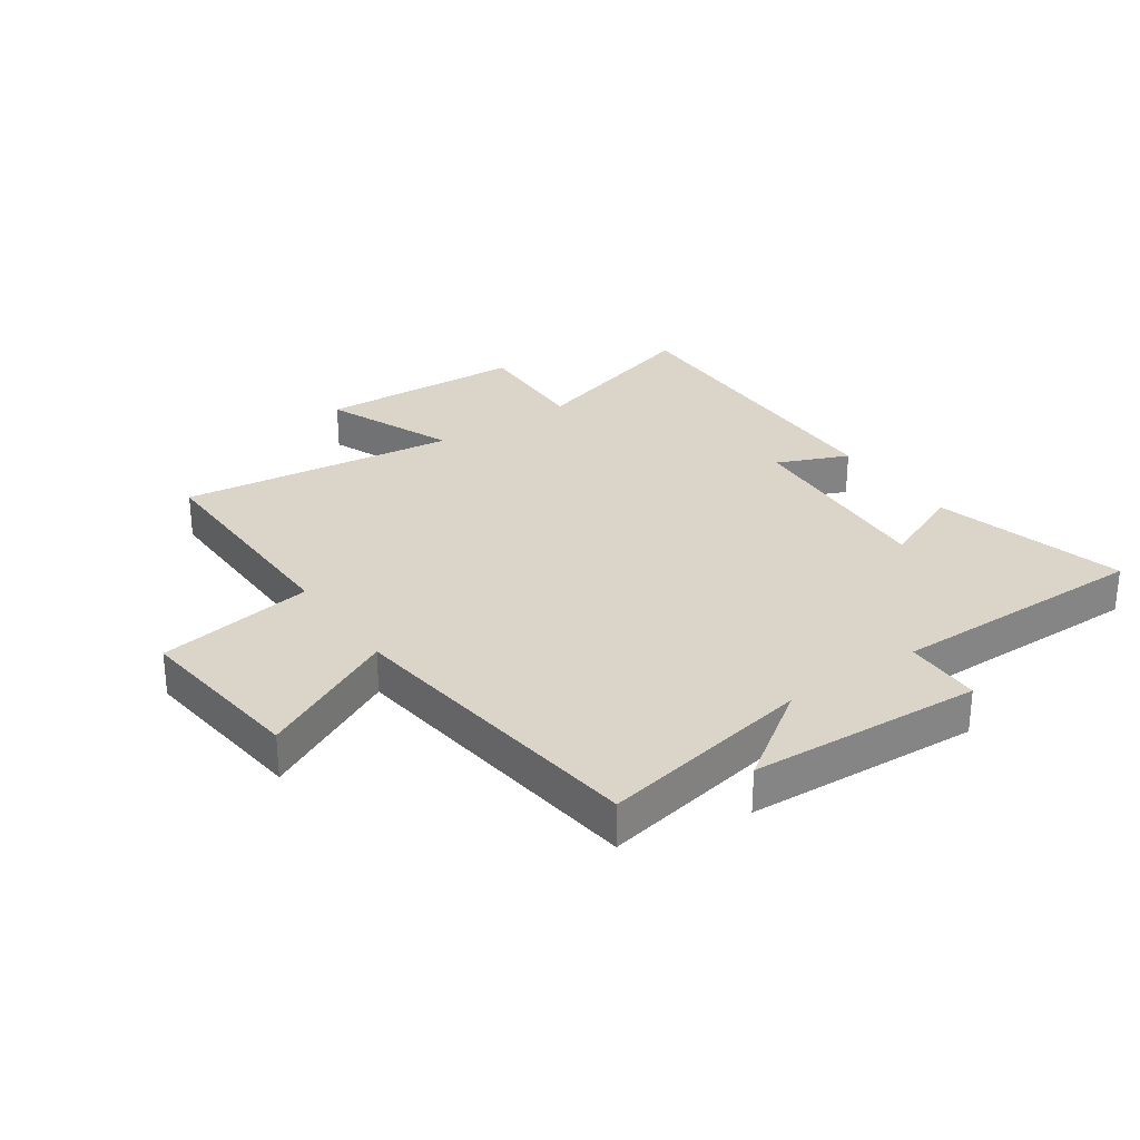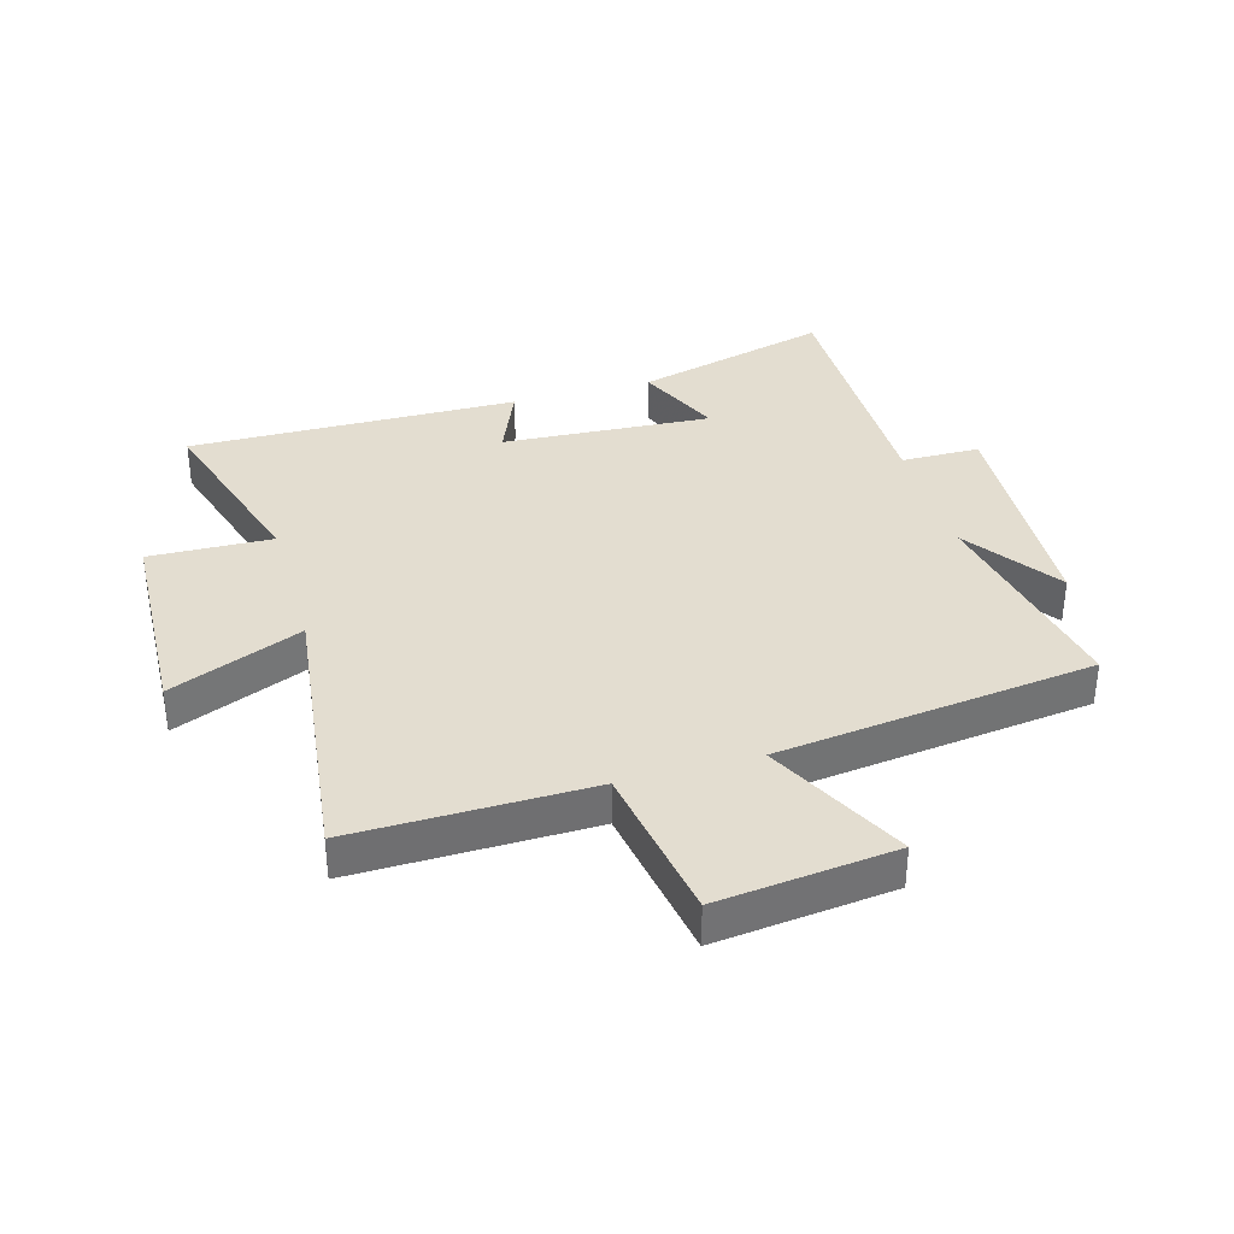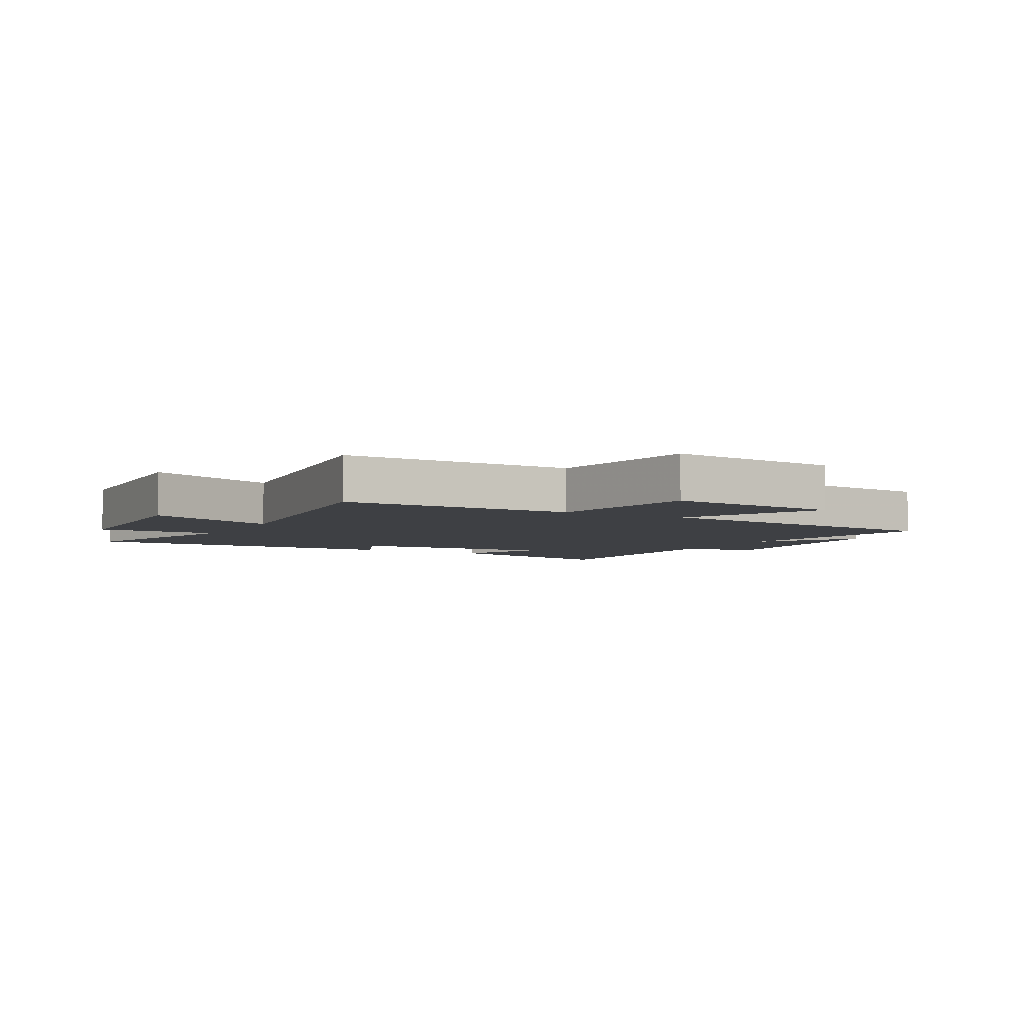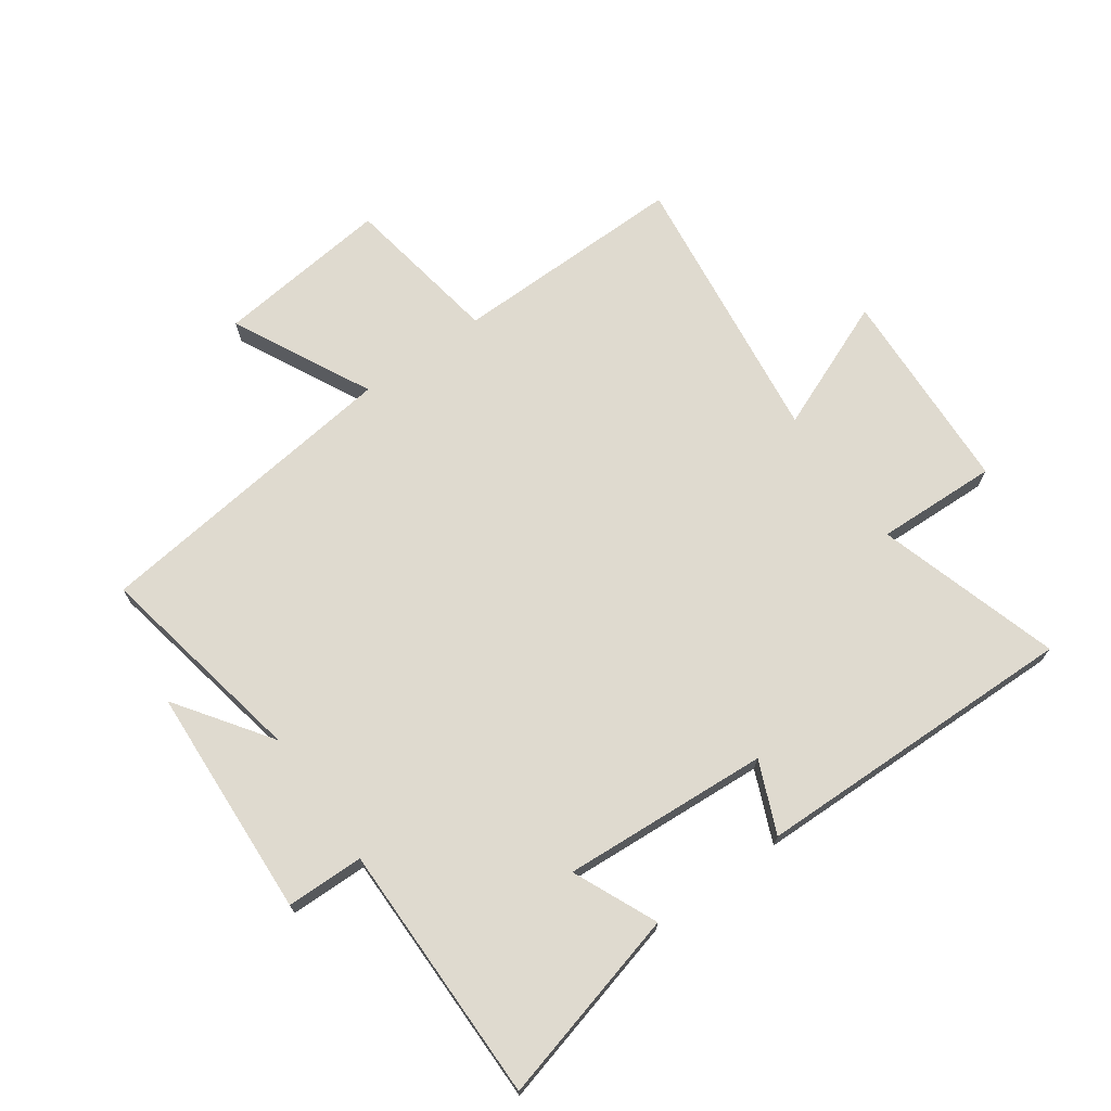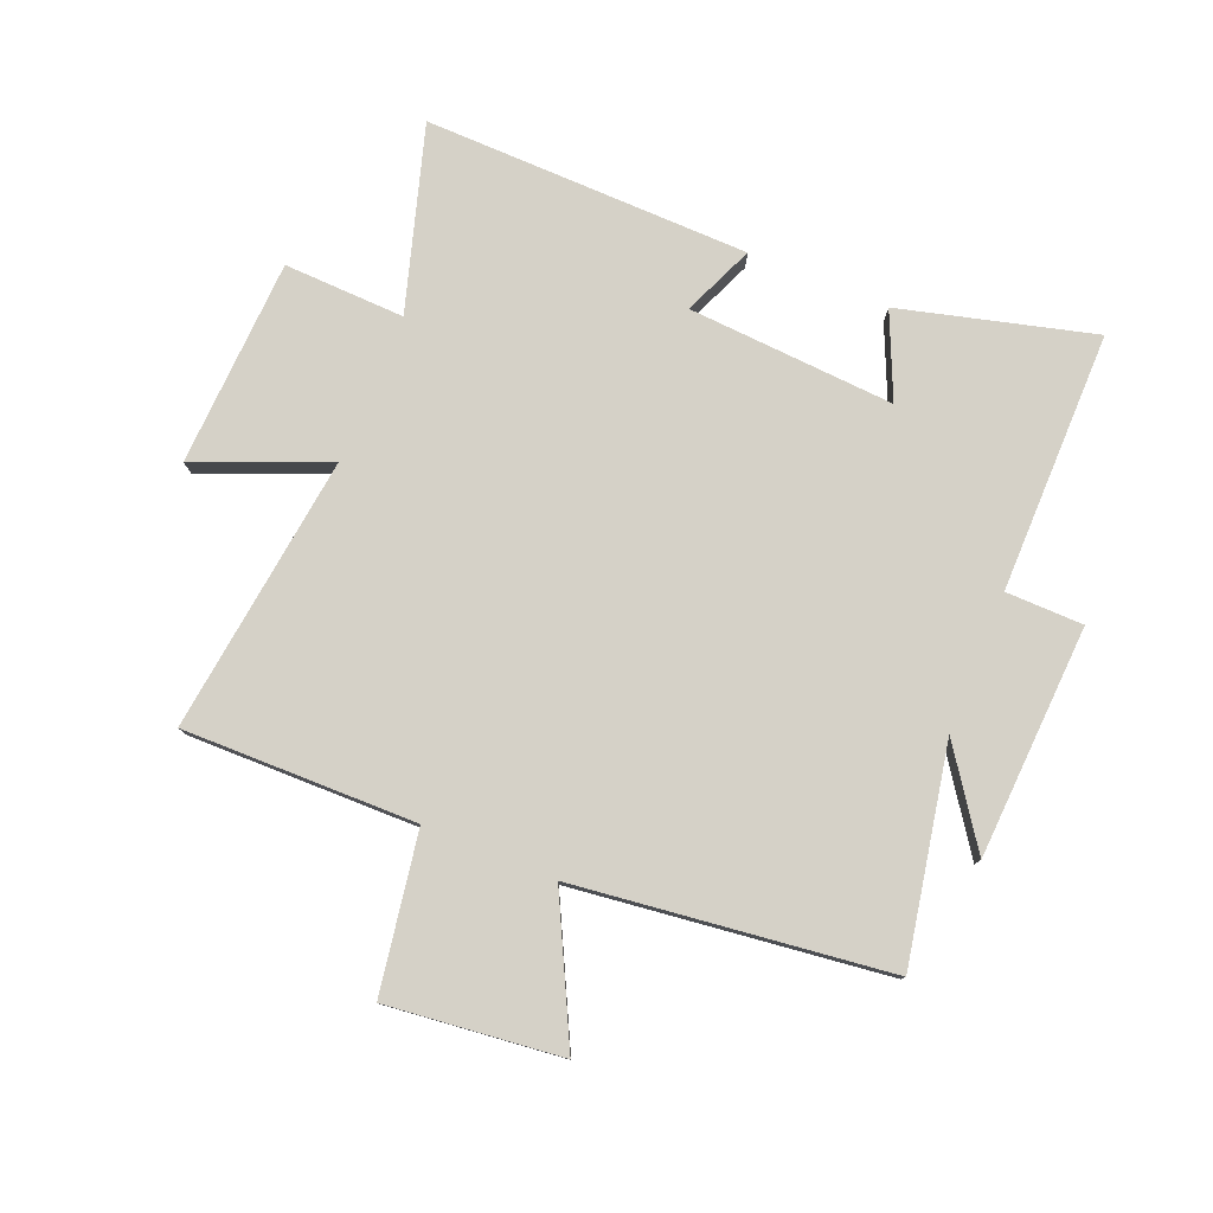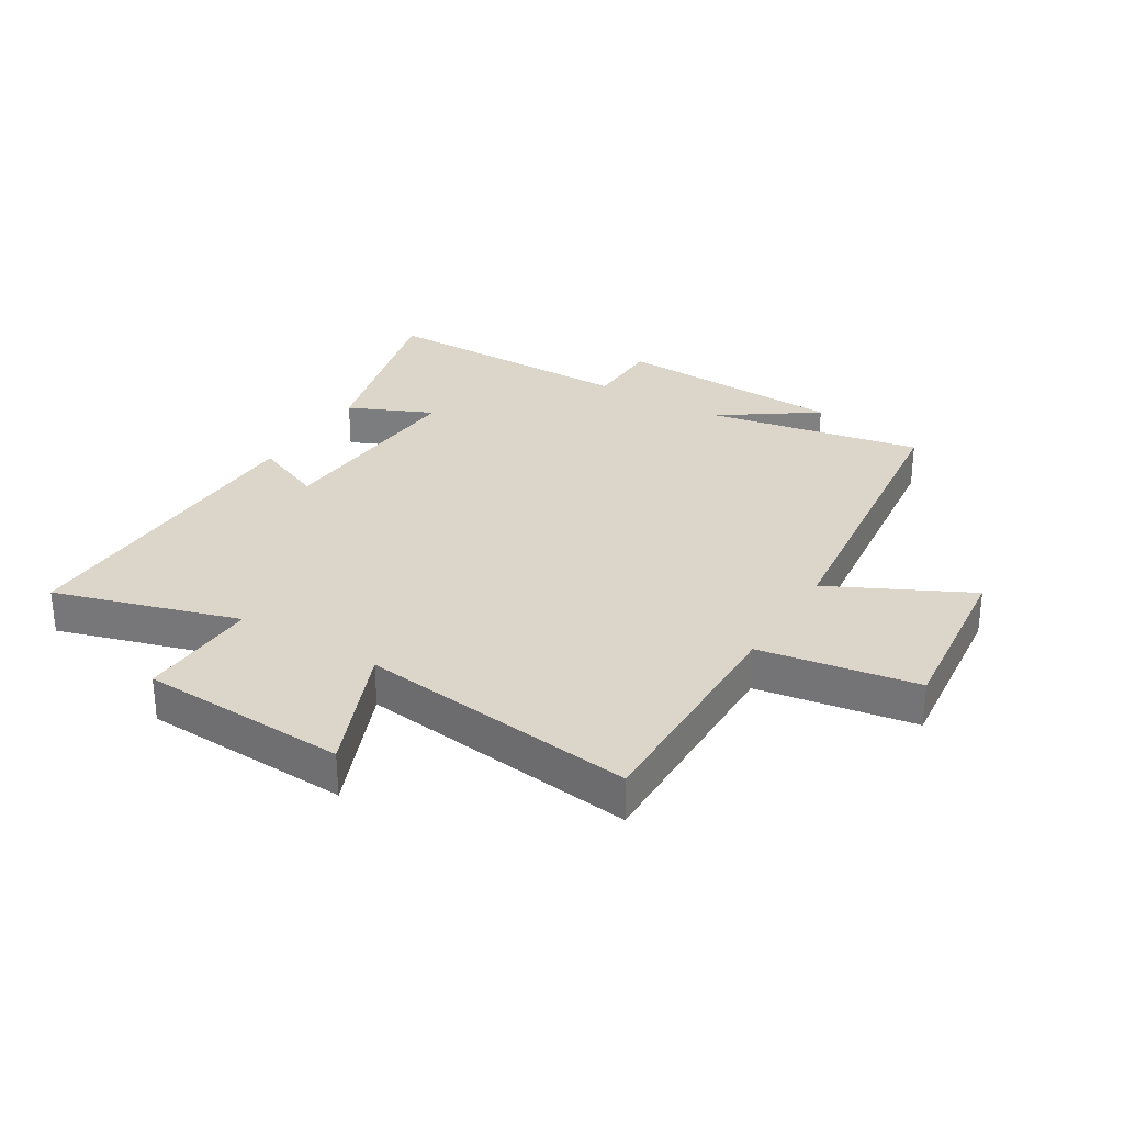
<metadata>
{"format":"obj","ext":"obj","renderer":"f3d","projection":"perspective","resolution":1024,"background":"white","views":[{"elev":29.2,"azim":-34.7,"up":"+Y"},{"elev":35.6,"azim":-106.1,"up":"+Y"},{"elev":-4.7,"azim":-118.6,"up":"+Y"},{"elev":70.9,"azim":54.6,"up":"+Y"},{"elev":78.7,"azim":-67.7,"up":"+Y"},{"elev":29.9,"azim":-148.6,"up":"+Y"}]}
</metadata>
<code>
v -0.505 0.07 -0.558
v -0.5 0.07 -0.17
v -0.762 0.07 -0.127
v -0.73 0.07 0.163
v -0.5 0.07 0.048
v -0.437 0.07 0.568
v -0.081 0.07 0.5
v -0.237 0.07 0.609
v 0.149 0.07 0.629
v 0.151 0.07 0.5
v 0.584 0.07 0.502
v 0.5 0.07 0.181
v 0.36 0.07 0.243
v 0.382 0.07 -0.101
v 0.5 0.07 -0.051
v 0.51 0.07 -0.592
v 0.205 0.07 -0.5
v 0.212 0.07 -0.701
v -0.132 0.07 -0.717
v -0.043 0.07 -0.5
v -0.505 0 -0.558
v -0.5 0 -0.17
v -0.762 0 -0.127
v -0.73 0 0.163
v -0.5 0 0.048
v -0.437 0 0.568
v -0.081 0 0.5
v -0.237 0 0.609
v 0.149 0 0.629
v 0.151 0 0.5
v 0.584 0 0.502
v 0.5 0 0.181
v 0.36 0 0.243
v 0.382 0 -0.101
v 0.5 0 -0.051
v 0.51 0 -0.592
v 0.205 0 -0.5
v 0.212 0 -0.701
v -0.132 0 -0.717
v -0.043 0 -0.5
f 17 18 19 20
f 14 15 16 17
f 13 14 17 20
f 10 11 12 13
f 20 1 2
f 13 20 2
f 10 13 2
f 7 8 9 10
f 5 6 7
f 5 7 10 2
f 2 3 4 5
f 40 39 38 37
f 37 36 35 34
f 40 37 34 33
f 33 32 31 30
f 22 21 40
f 22 40 33
f 22 33 30
f 30 29 28 27
f 27 26 25
f 22 30 27 25
f 25 24 23 22
f 1 21 22 2
f 2 22 23 3
f 3 23 24 4
f 4 24 25 5
f 5 25 26 6
f 6 26 27 7
f 7 27 28 8
f 8 28 29 9
f 9 29 30 10
f 10 30 31 11
f 11 31 32 12
f 12 32 33 13
f 13 33 34 14
f 14 34 35 15
f 15 35 36 16
f 16 36 37 17
f 17 37 38 18
f 18 38 39 19
f 19 39 40 20
f 20 40 21 1

</code>
